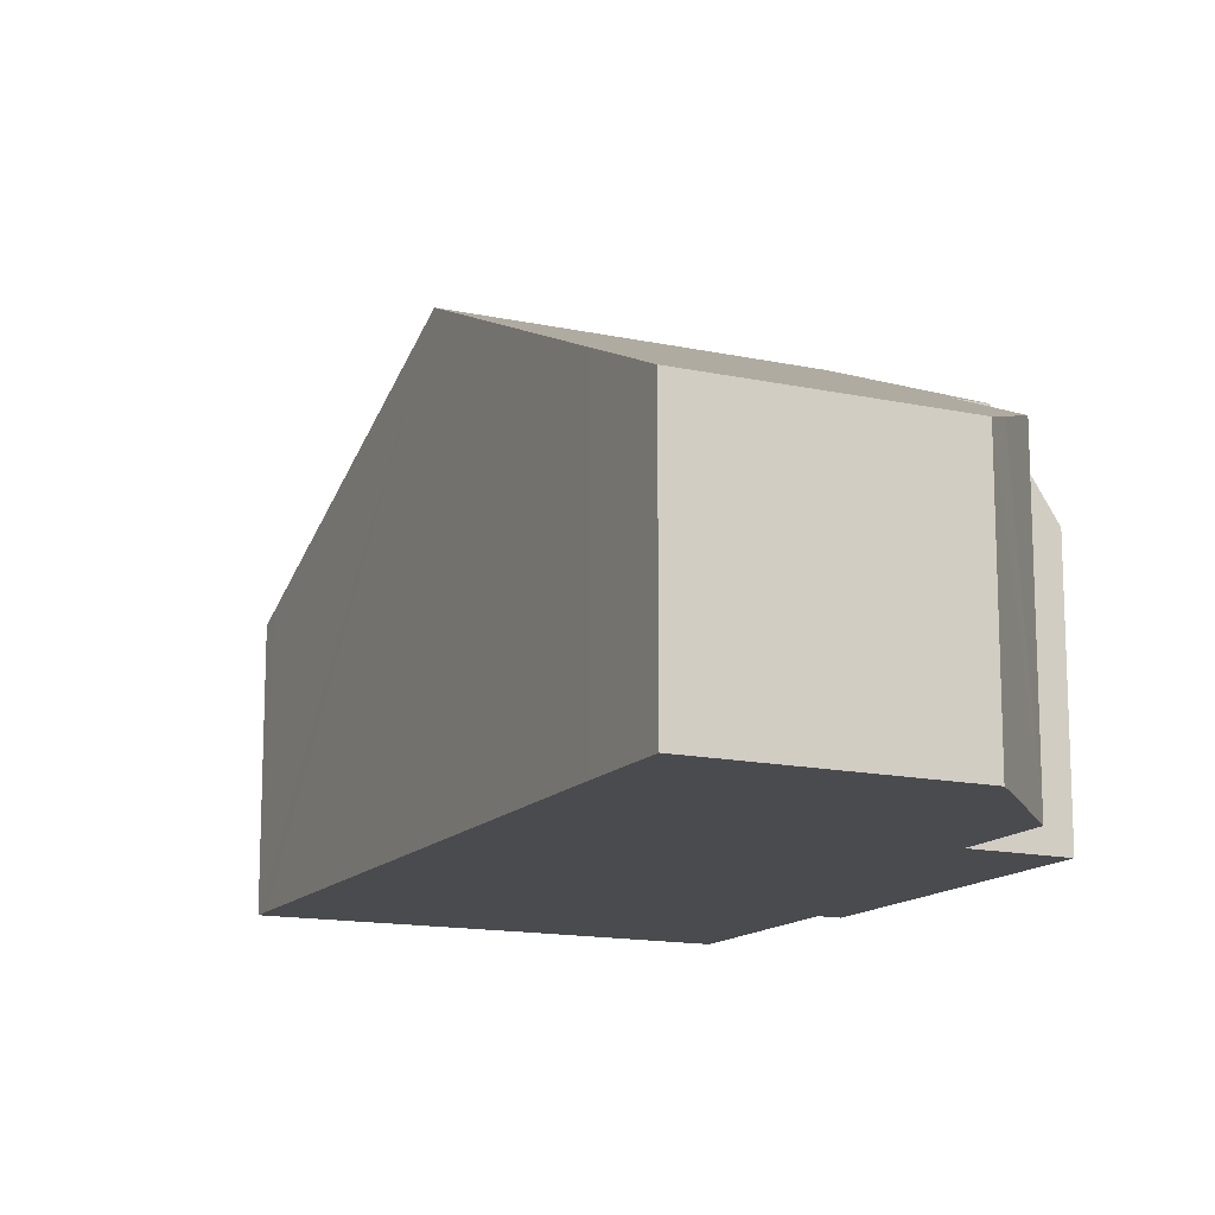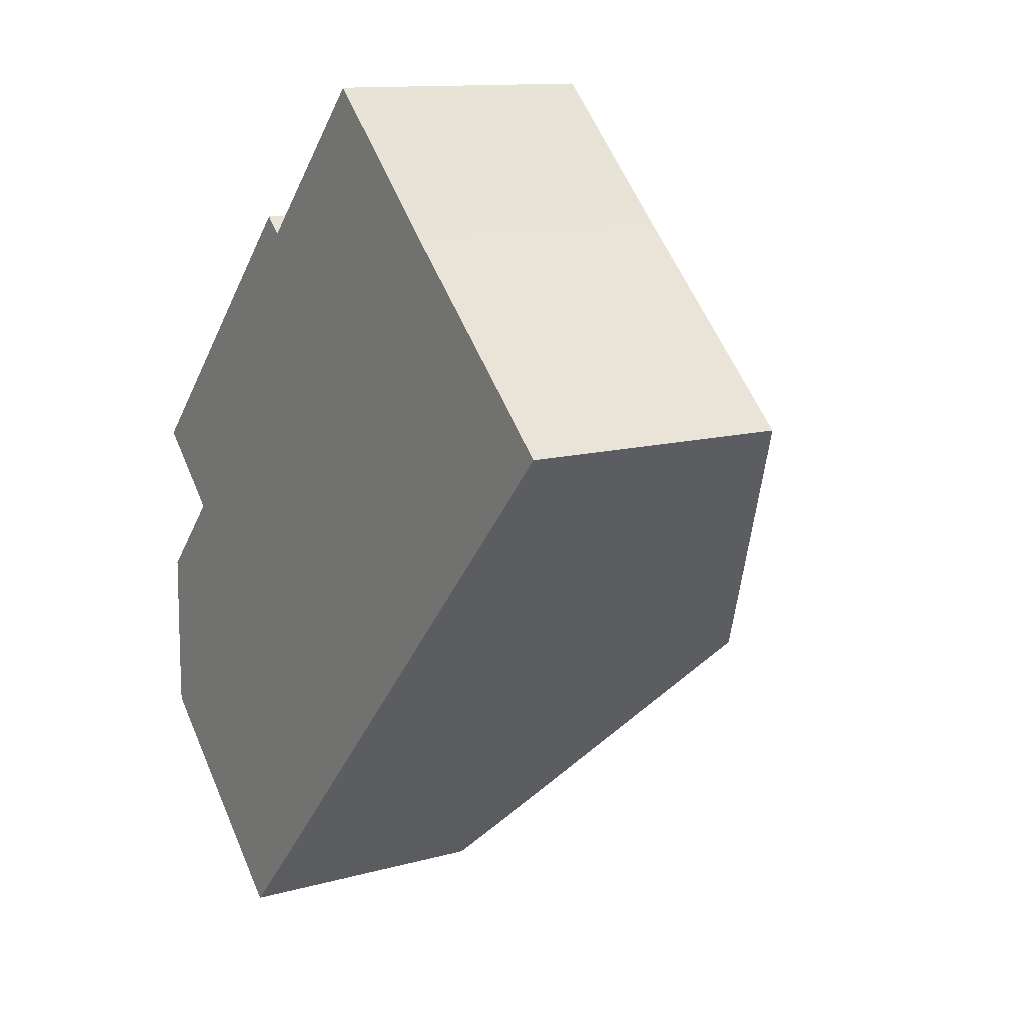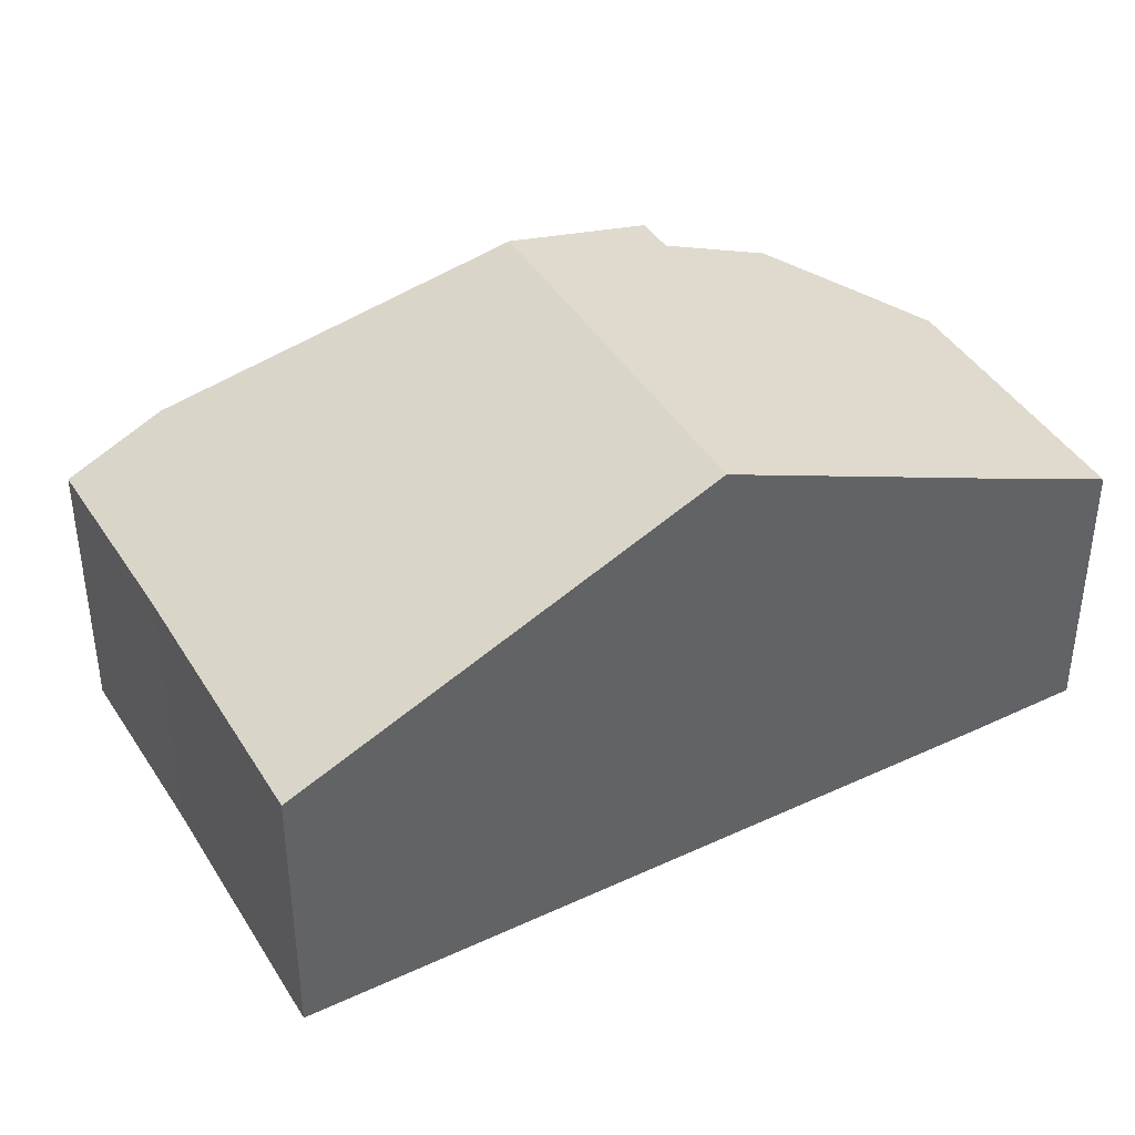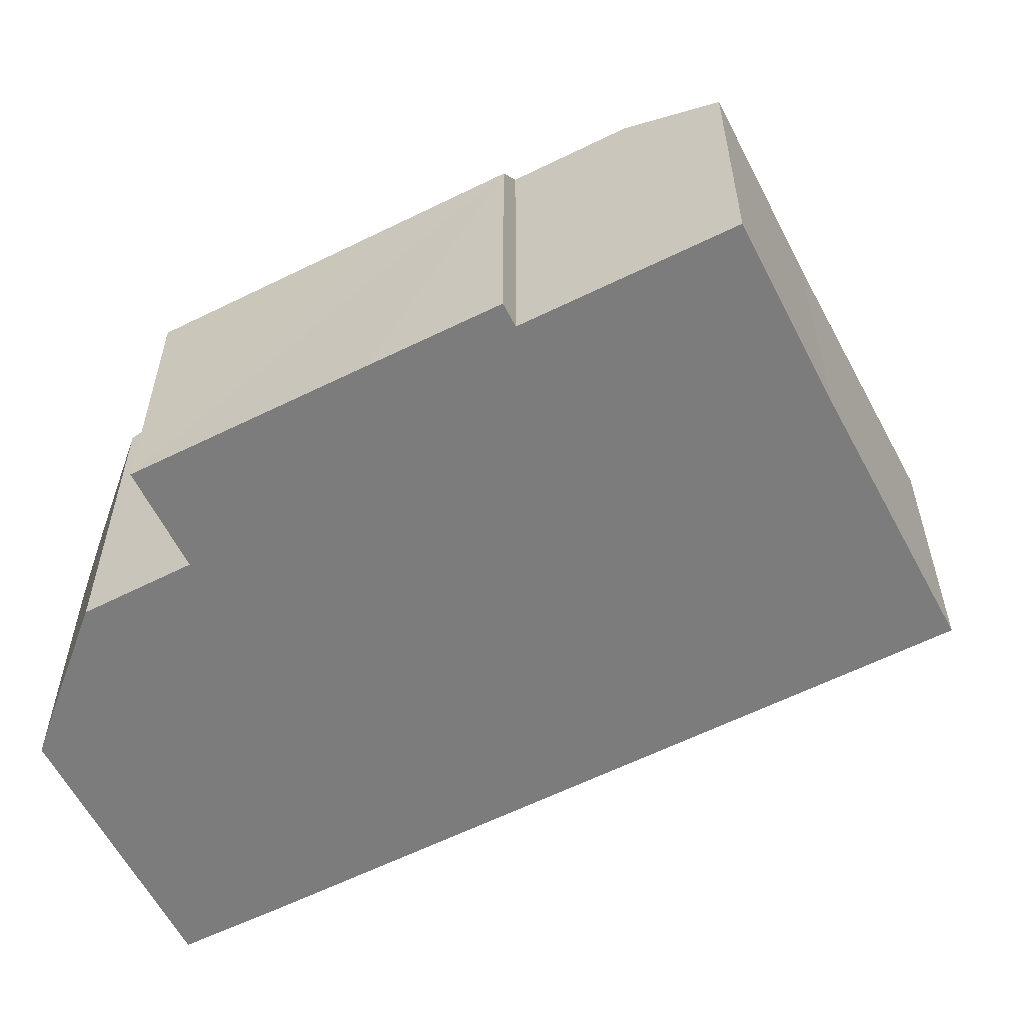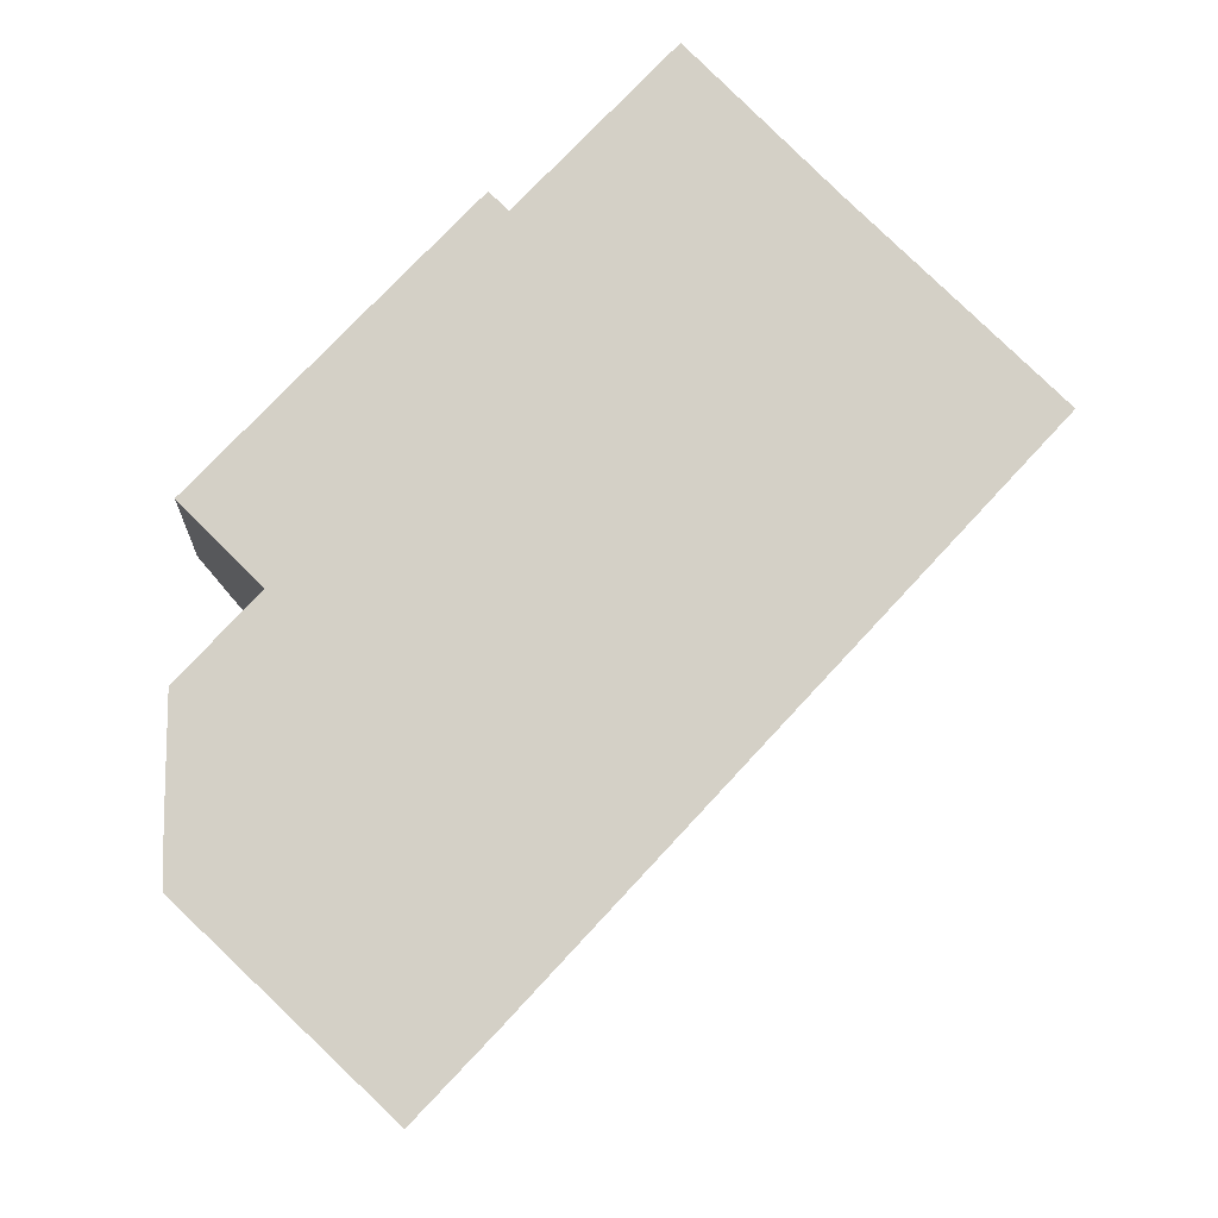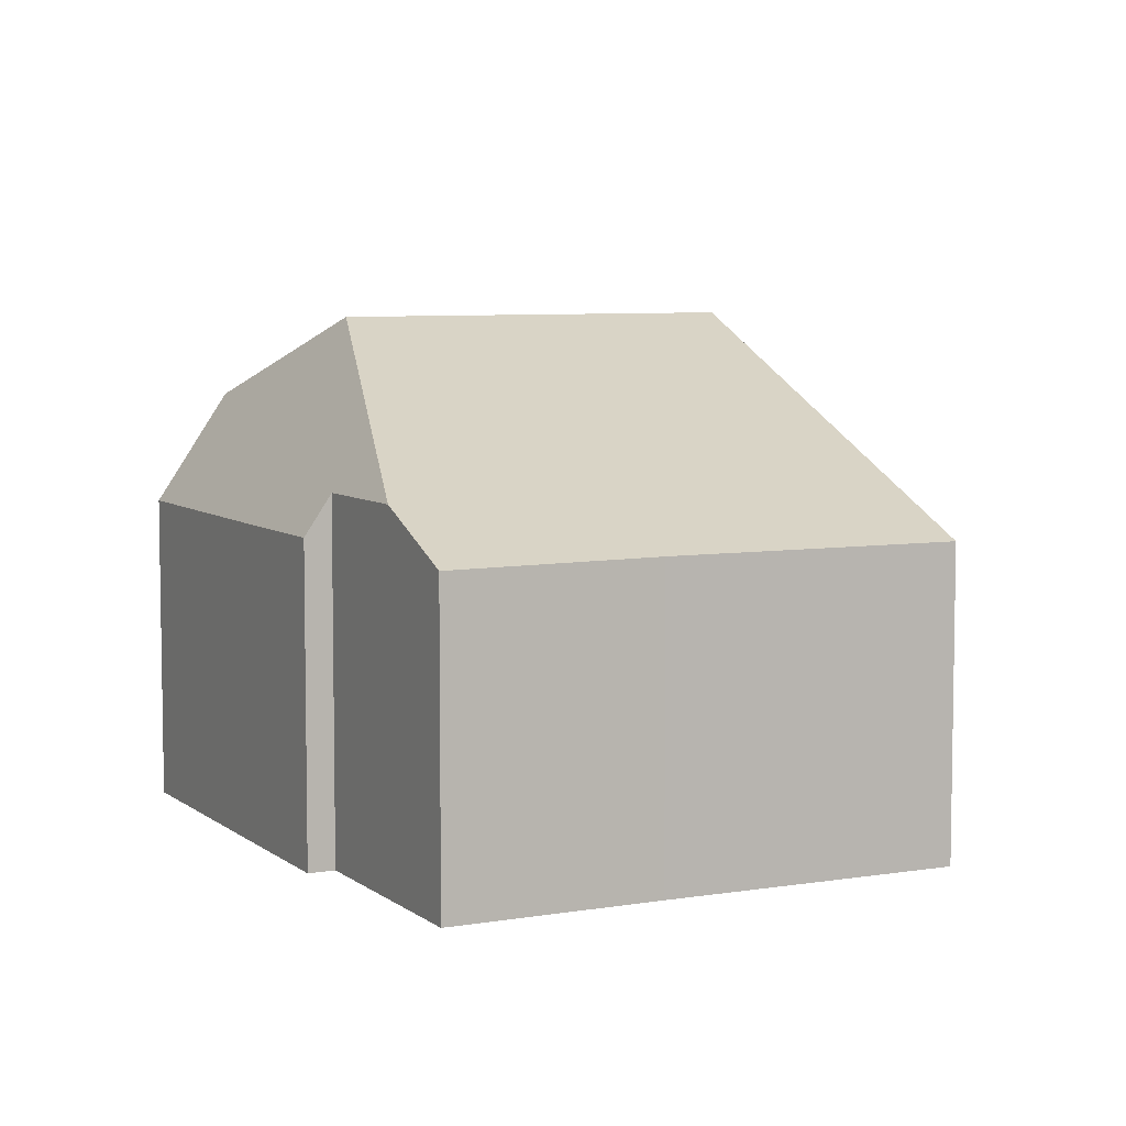
<metadata>
{"format":"obj","ext":"obj","renderer":"f3d","projection":"perspective","resolution":1024,"background":"white","views":[{"elev":-14.3,"azim":-162.2,"up":"+Y"},{"elev":12.3,"azim":56.9,"up":"+Z"},{"elev":42.4,"azim":103.8,"up":"+Y"},{"elev":-58.8,"azim":-19.4,"up":"+Y"},{"elev":-8.8,"azim":-4.8,"up":"+Z"},{"elev":6.7,"azim":16.9,"up":"+Y"}]}
</metadata>
<code>
v  8.982 5.773 14.31
v  4.419 9.55 6.617
v  7.573 6.655 12.83
v  11.94 5.792 11.48
v  10.18 9.55 1.224
v  16.14 5.773 7.609
v  15.81 5.982 7.256
v  5.866 6.646 11.05
v  3.55 5.879 9.374
v  0.047 5.875 5.689
v  1.064 7.949 4.686
v  5.489 5.889 11.41
v  0.023 6.913 2.379
v  1.64 7.939 4.117
v  0 6.155 3.769e-16
v  5.773 6.756 -3.498
v  4.184 5.761 -5.163
v  0.008 5.787 -1.174
v  0.047 -3.484e-16 5.689
v  3.55 -5.74e-16 9.374
v  5.489 -6.984e-16 11.41
v  5.866 -6.764e-16 11.05
v  8.982 -8.762e-16 14.31
v  7.573 -7.858e-16 12.83
v  1.64 -2.521e-16 4.117
v  0.023 -1.457e-16 2.379
v  11.94 -7.031e-16 11.48
v  16.14 -4.659e-16 7.609
v  15.81 -4.443e-16 7.256
v  10.18 -7.495e-17 1.224
v  5.773 2.142e-16 -3.498
v  4.184 3.161e-16 -5.163
v  0.008 7.189e-17 -1.174
v  1.064 -2.869e-16 4.686
v  0 0 0
g defaultobject
f 1 2 3
f 2 1 4
f 2 4 5
f 5 4 6
f 5 6 7
f 2 8 3
f 8 2 9
f 9 2 10
f 10 2 11
f 9 12 8
f 13 14 15
f 16 2 5
f 2 16 17
f 2 17 18
f 2 18 14
f 2 14 11
f 14 18 15
f 19 9 10
f 9 19 12
f 12 19 20
f 12 20 21
f 22 3 8
f 3 22 1
f 1 22 23
f 23 22 24
f 13 25 14
f 25 13 26
f 12 22 8
f 22 12 21
f 1 27 4
f 27 1 23
f 27 6 4
f 6 27 28
f 28 7 6
f 7 28 5
f 5 28 29
f 5 29 30
f 5 30 16
f 16 30 31
f 16 31 17
f 17 31 32
f 17 33 18
f 33 17 32
f 14 10 11
f 10 14 25
f 10 25 34
f 10 34 19
f 15 26 13
f 26 15 18
f 26 18 33
f 26 33 35
f 31 33 32
f 33 31 30
f 33 30 35
f 35 30 26
f 26 30 29
f 26 29 25
f 25 29 34
f 34 29 19
f 19 29 20
f 20 29 28
f 20 28 27
f 20 27 22
f 22 27 24
f 24 27 23
f 21 20 22

</code>
